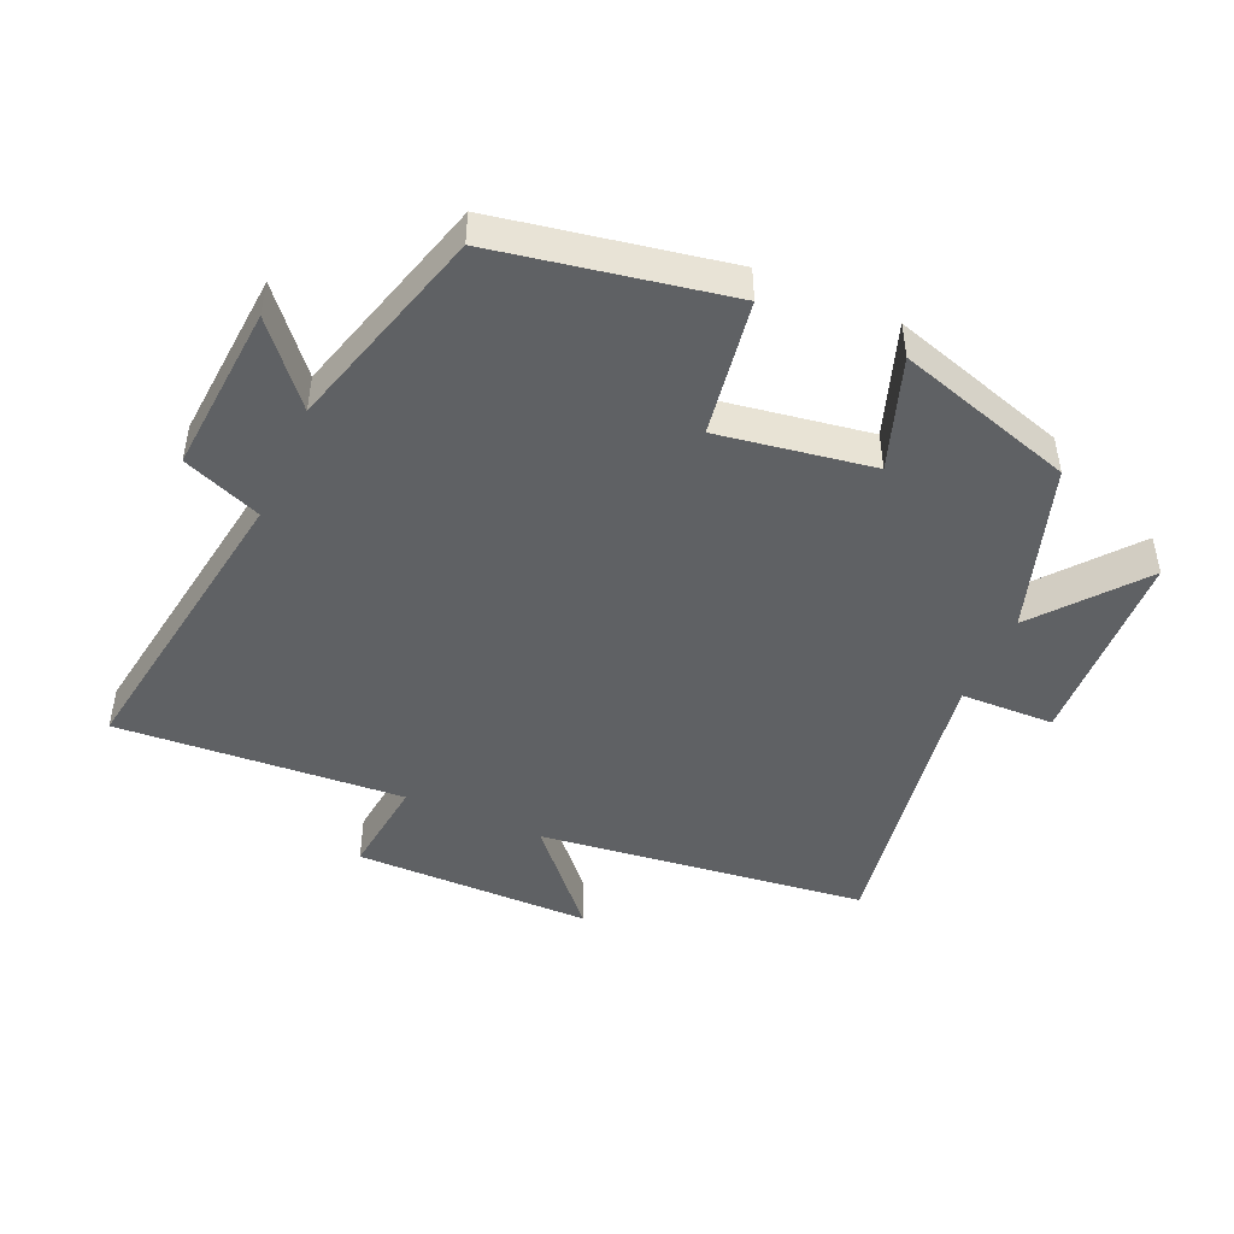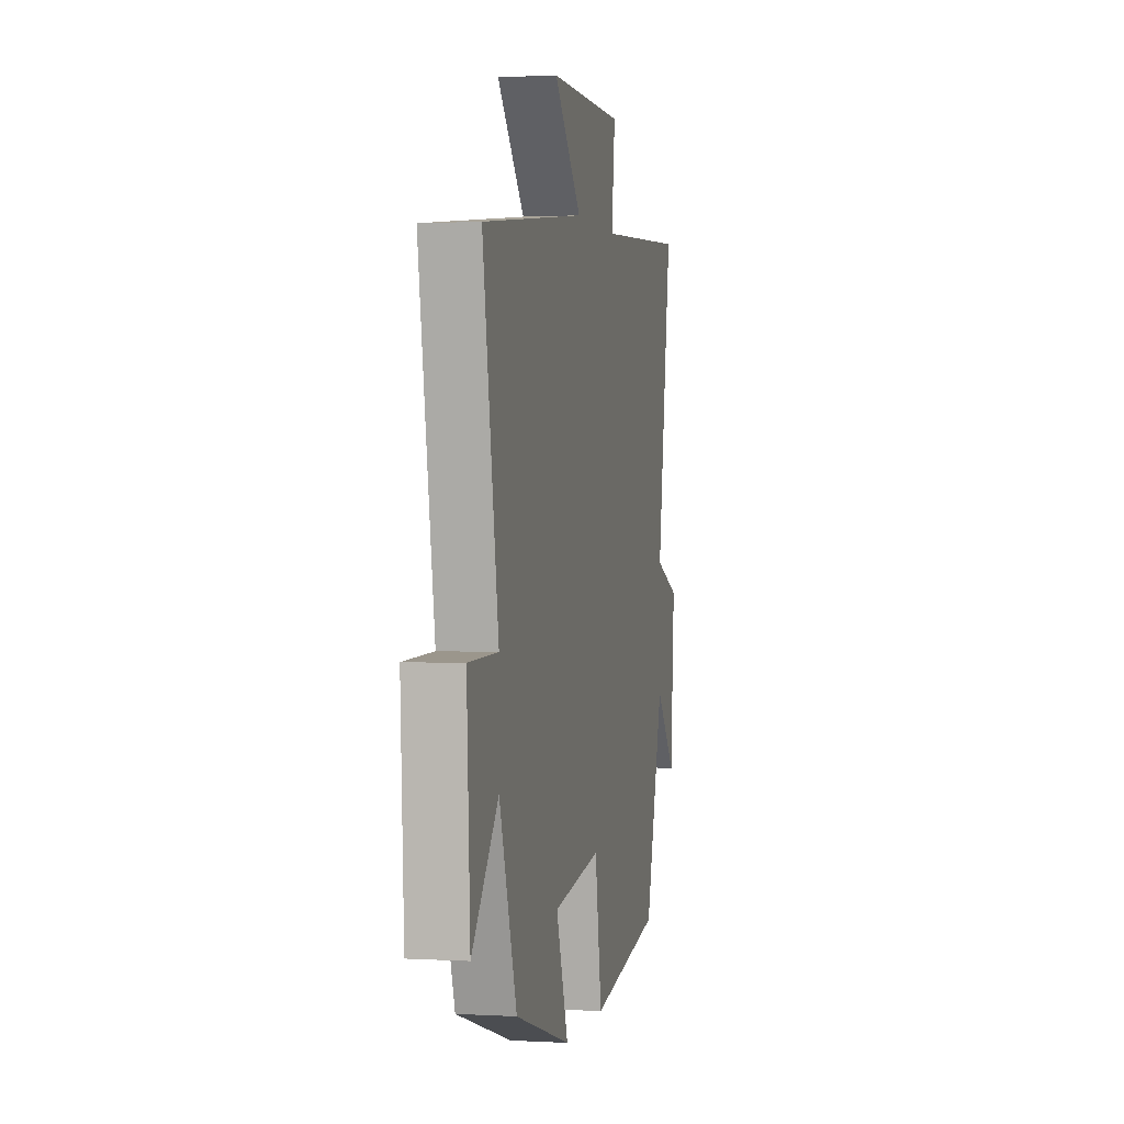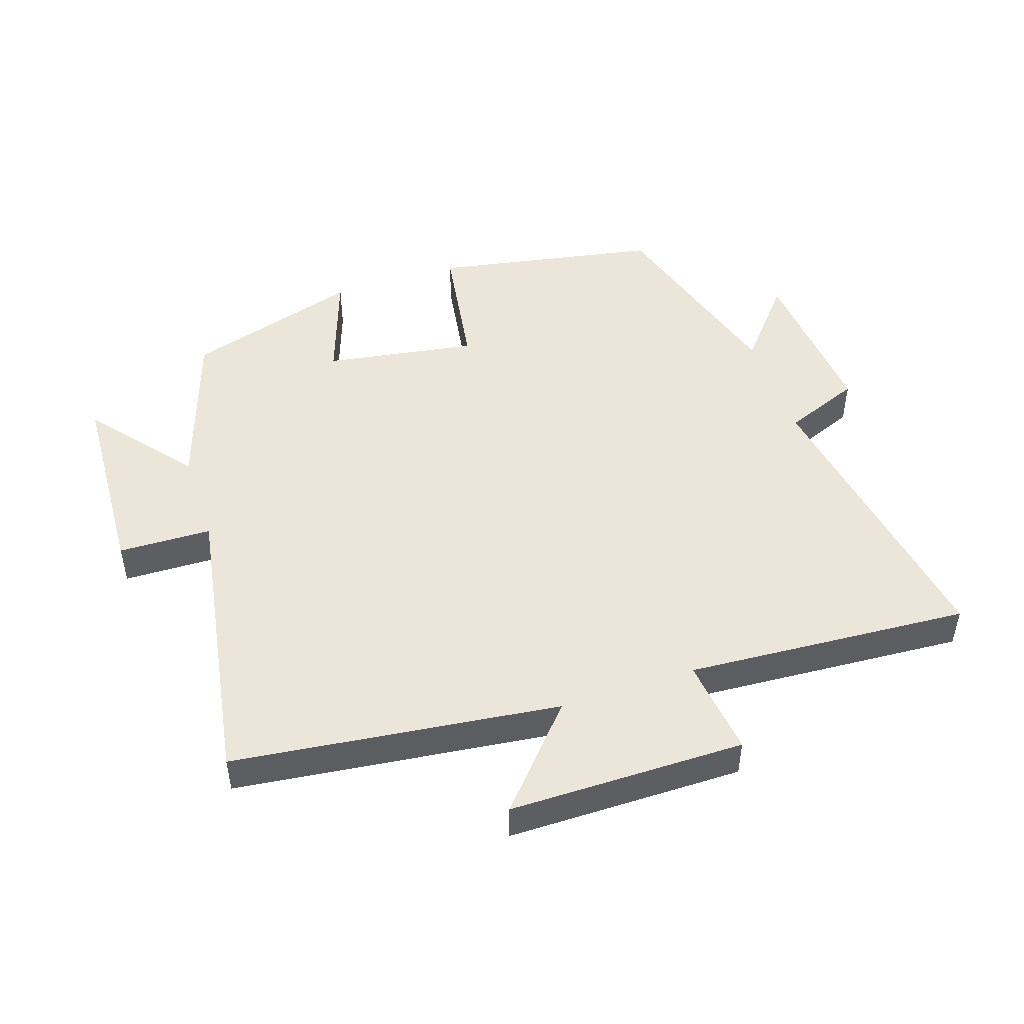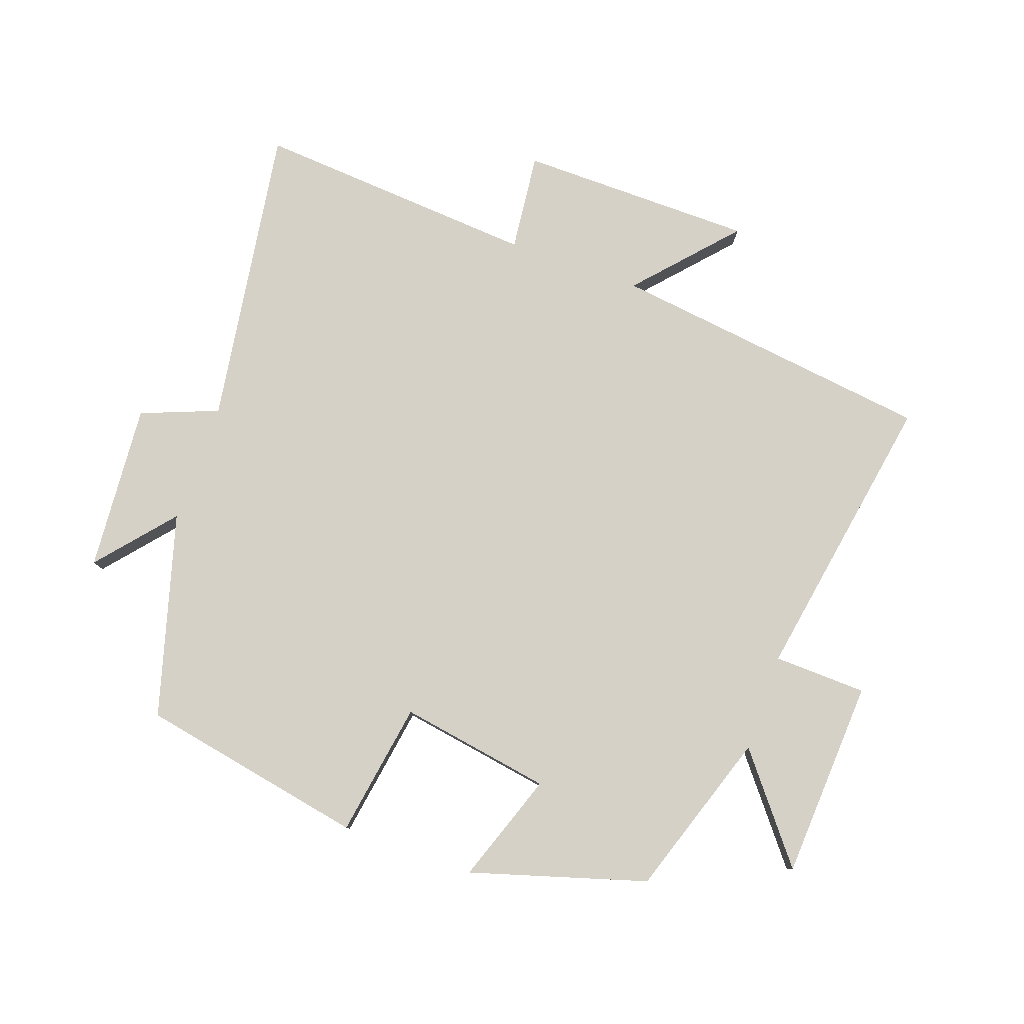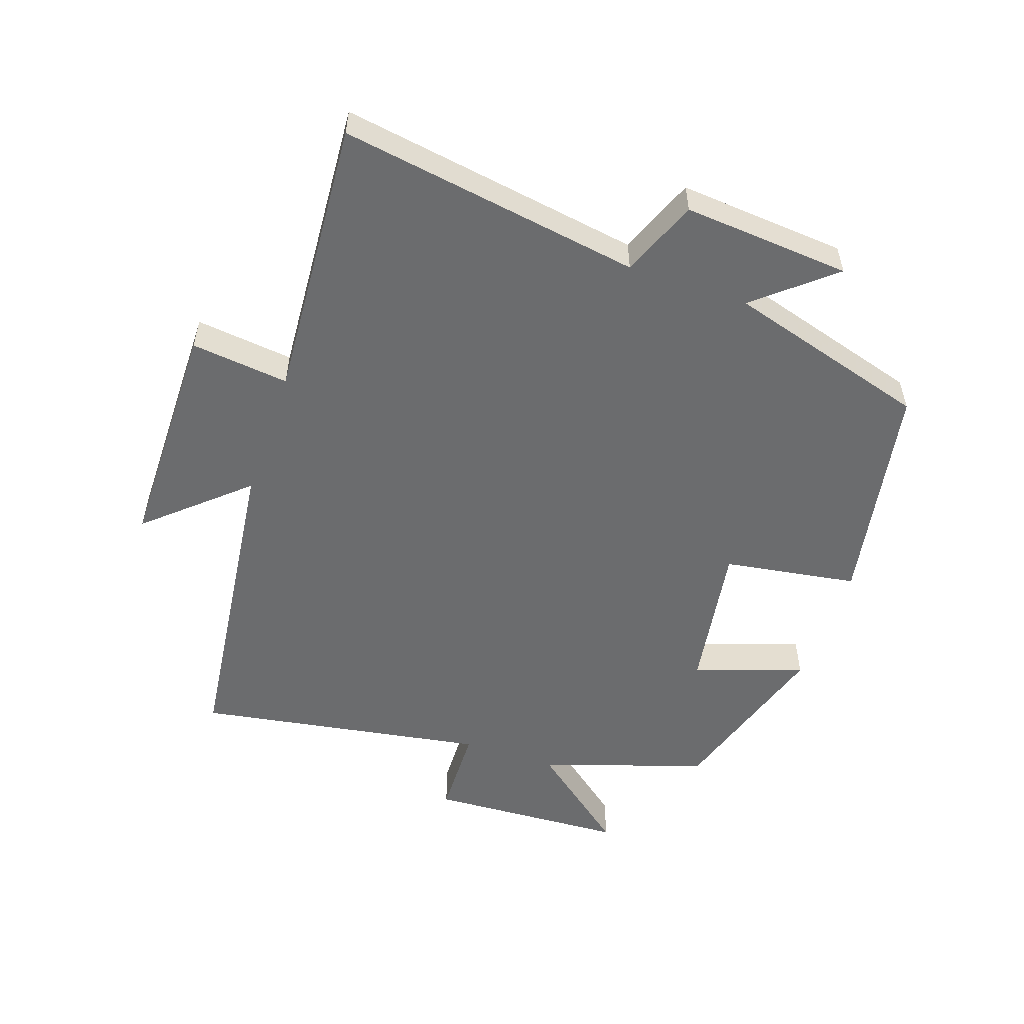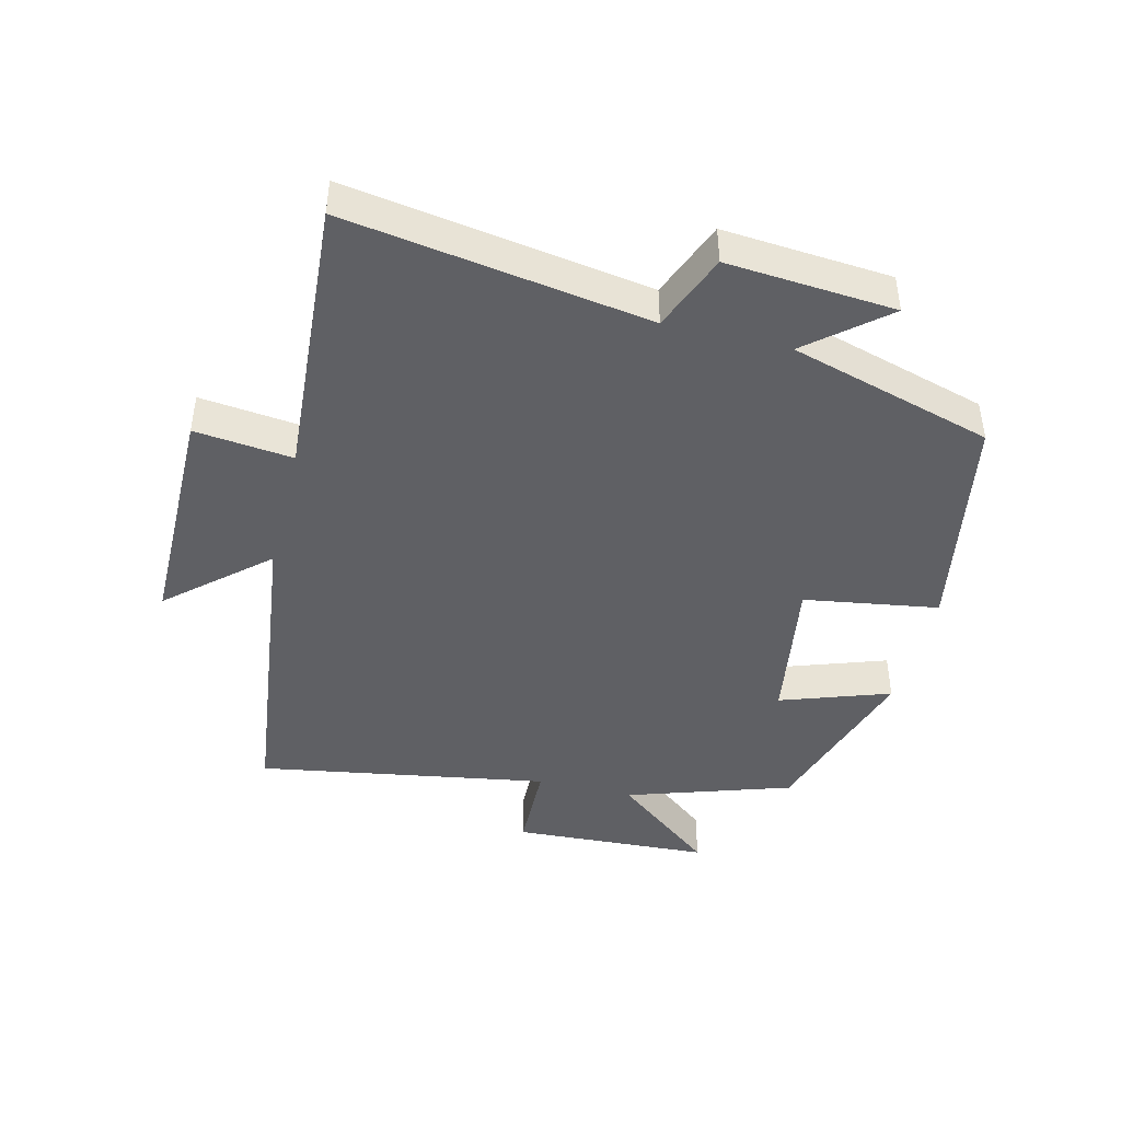
<metadata>
{"format":"obj","ext":"obj","renderer":"f3d","projection":"perspective","resolution":1024,"background":"white","views":[{"elev":-46.6,"azim":156.1,"up":"+Y"},{"elev":1.0,"azim":-78.0,"up":"+Z"},{"elev":48.1,"azim":-18.6,"up":"+Y"},{"elev":79.7,"azim":-160.3,"up":"+Y"},{"elev":-53.6,"azim":70.9,"up":"+Y"},{"elev":-43.8,"azim":76.0,"up":"+Y"}]}
</metadata>
<code>
v 0.572 0.07 0.53
v 0.5 0.07 0.066
v 0.619 0.07 0.019
v 0.599 0.07 -0.239
v 0.5 0.07 -0.122
v 0.41 0.07 -0.435
v 0.062 0.07 -0.5
v 0.029 0.07 -0.293
v -0.205 0.07 -0.331
v -0.146 0.07 -0.5
v -0.416 0.07 -0.418
v -0.5 0.07 -0.164
v -0.627 0.07 -0.322
v -0.643 0.07 -0.016
v -0.5 0.07 -0.012
v -0.576 0.07 0.438
v -0.076 0.07 0.5
v -0.209 0.07 0.649
v 0.153 0.07 0.651
v 0.136 0.07 0.5
v 0.572 0 0.53
v 0.5 0 0.066
v 0.619 0 0.019
v 0.599 0 -0.239
v 0.5 0 -0.122
v 0.41 0 -0.435
v 0.062 0 -0.5
v 0.029 0 -0.293
v -0.205 0 -0.331
v -0.146 0 -0.5
v -0.416 0 -0.418
v -0.5 0 -0.164
v -0.627 0 -0.322
v -0.643 0 -0.016
v -0.5 0 -0.012
v -0.576 0 0.438
v -0.076 0 0.5
v -0.209 0 0.649
v 0.153 0 0.651
v 0.136 0 0.5
f 17 18 19 20
f 15 16 17 20
f 15 20 1 2
f 12 13 14 15
f 9 10 11 12
f 8 9 12 15
f 5 6 7 8
f 5 8 15 2
f 2 3 4 5
f 40 39 38 37
f 40 37 36 35
f 22 21 40 35
f 35 34 33 32
f 32 31 30 29
f 35 32 29 28
f 28 27 26 25
f 22 35 28 25
f 25 24 23 22
f 1 21 22 2
f 2 22 23 3
f 3 23 24 4
f 4 24 25 5
f 5 25 26 6
f 6 26 27 7
f 7 27 28 8
f 8 28 29 9
f 9 29 30 10
f 10 30 31 11
f 11 31 32 12
f 12 32 33 13
f 13 33 34 14
f 14 34 35 15
f 15 35 36 16
f 16 36 37 17
f 17 37 38 18
f 18 38 39 19
f 19 39 40 20
f 20 40 21 1

</code>
